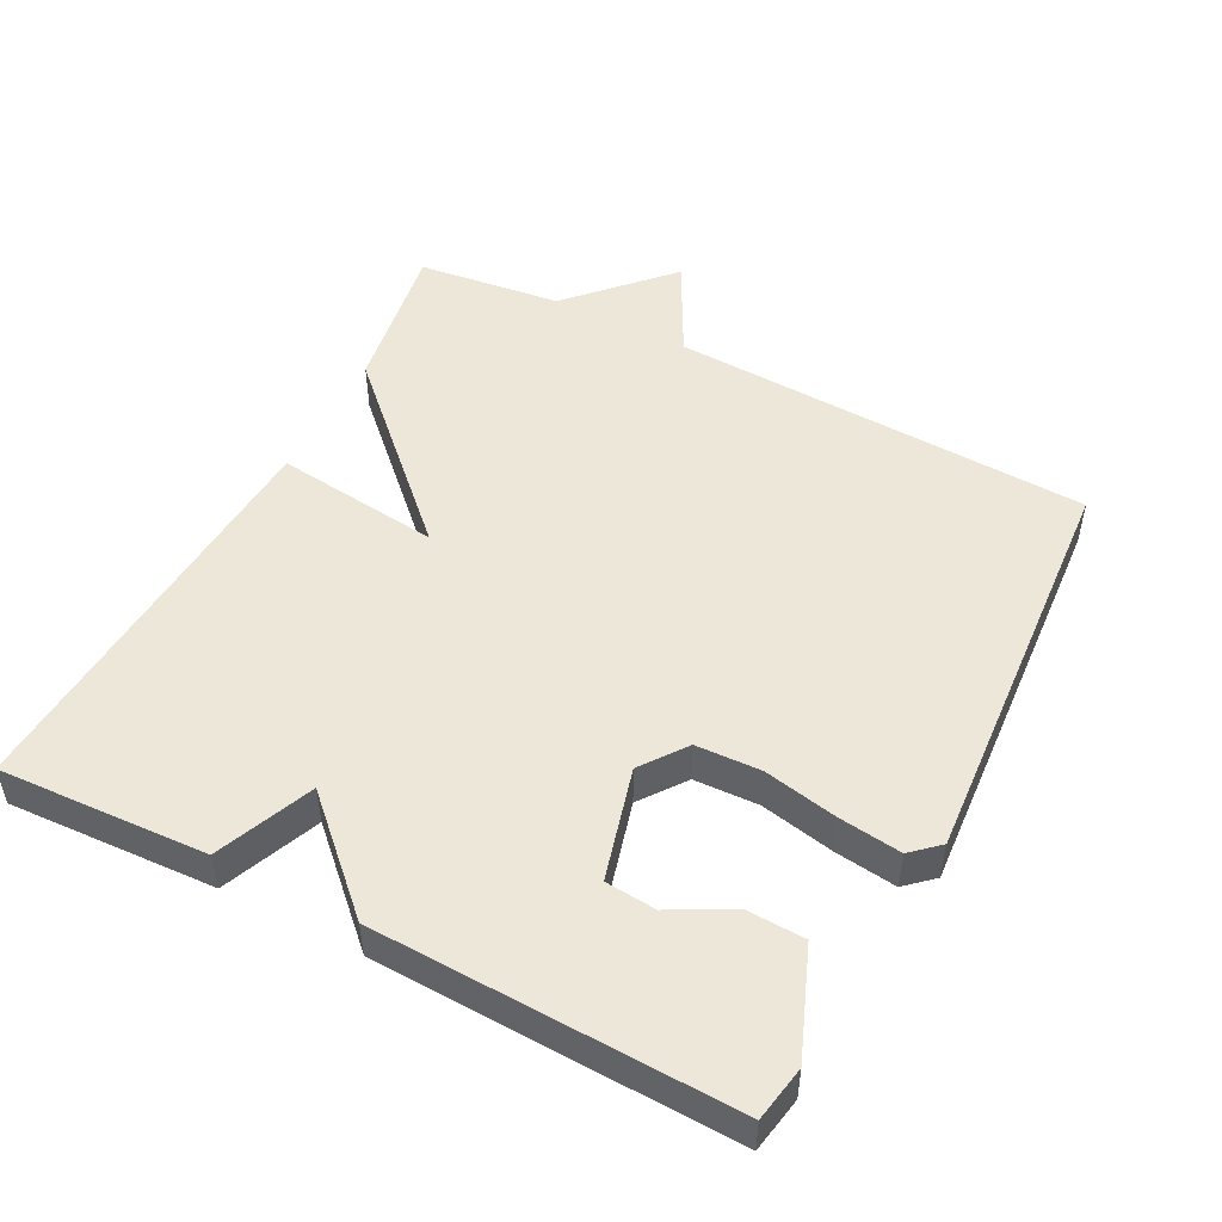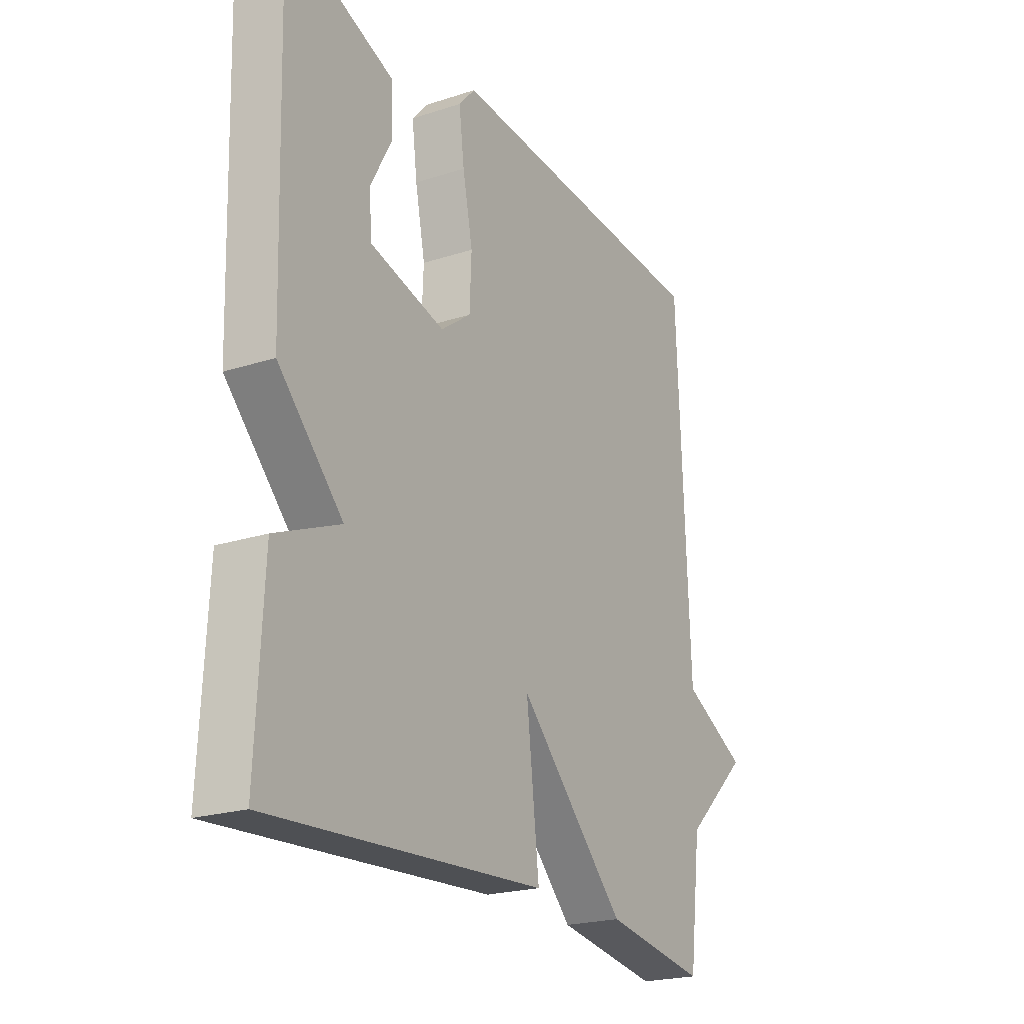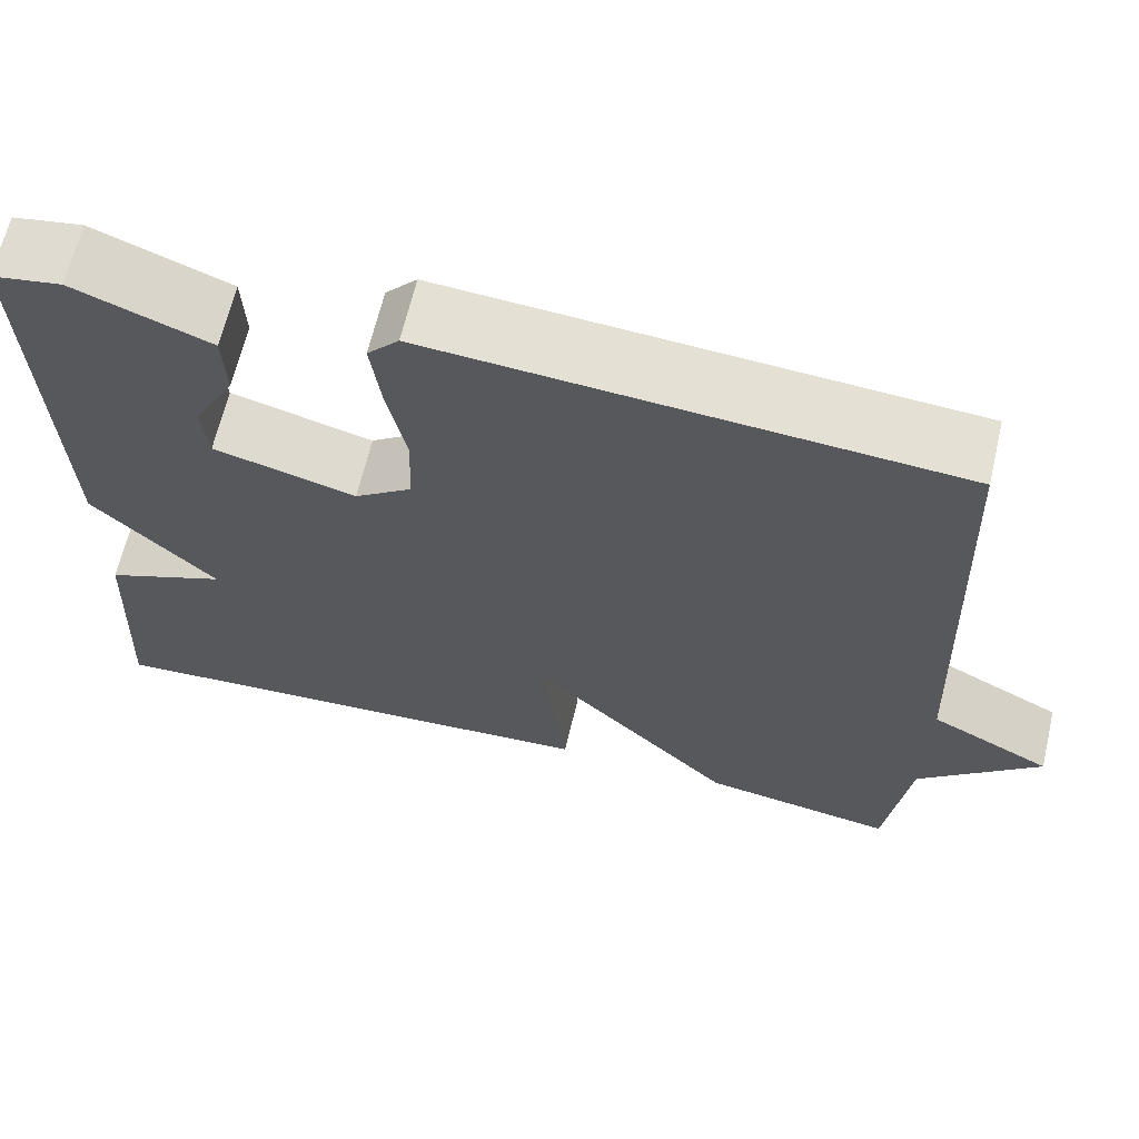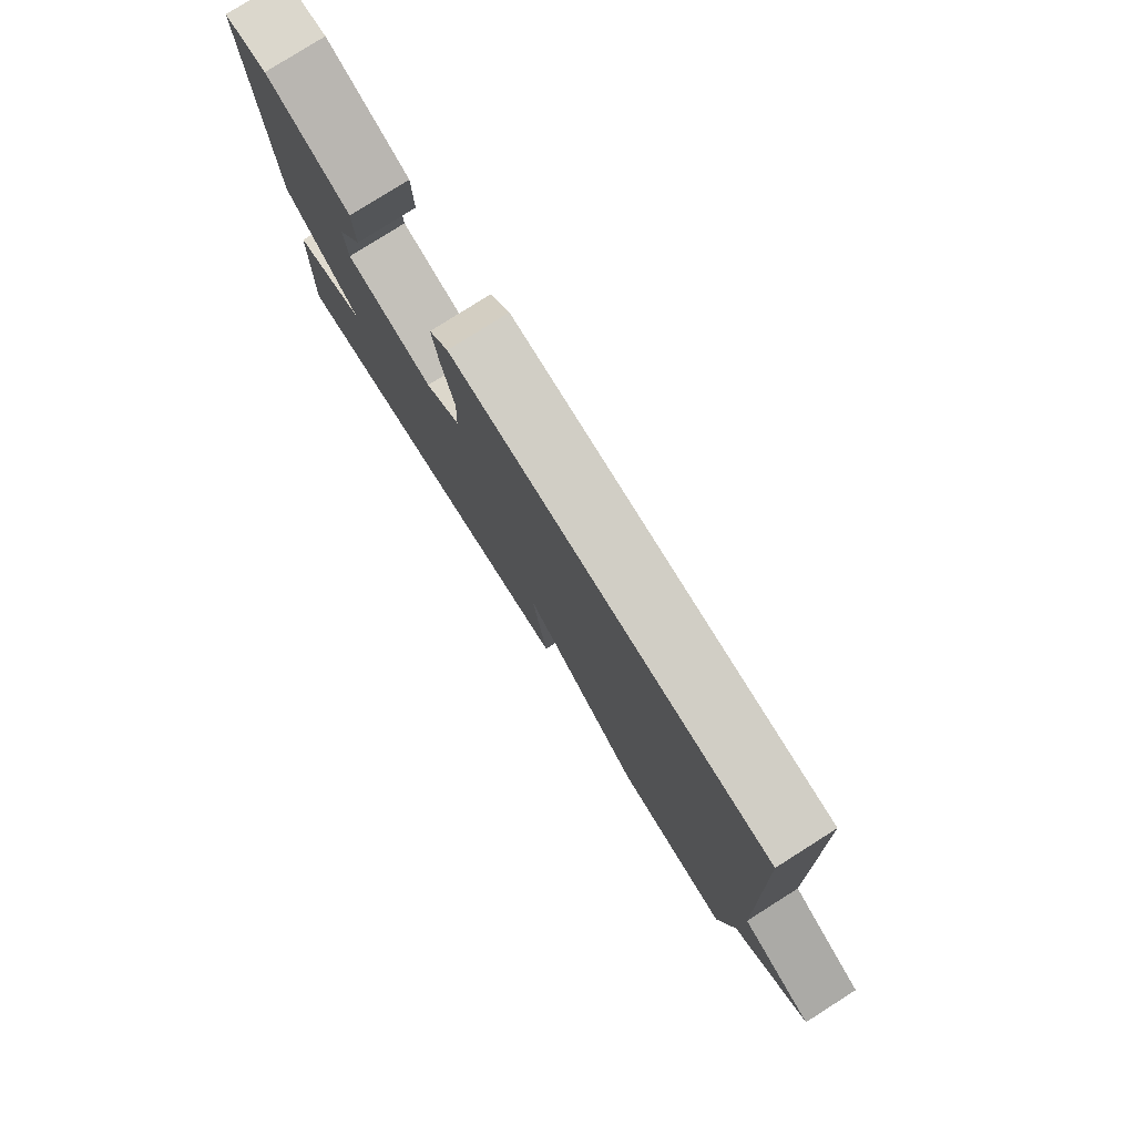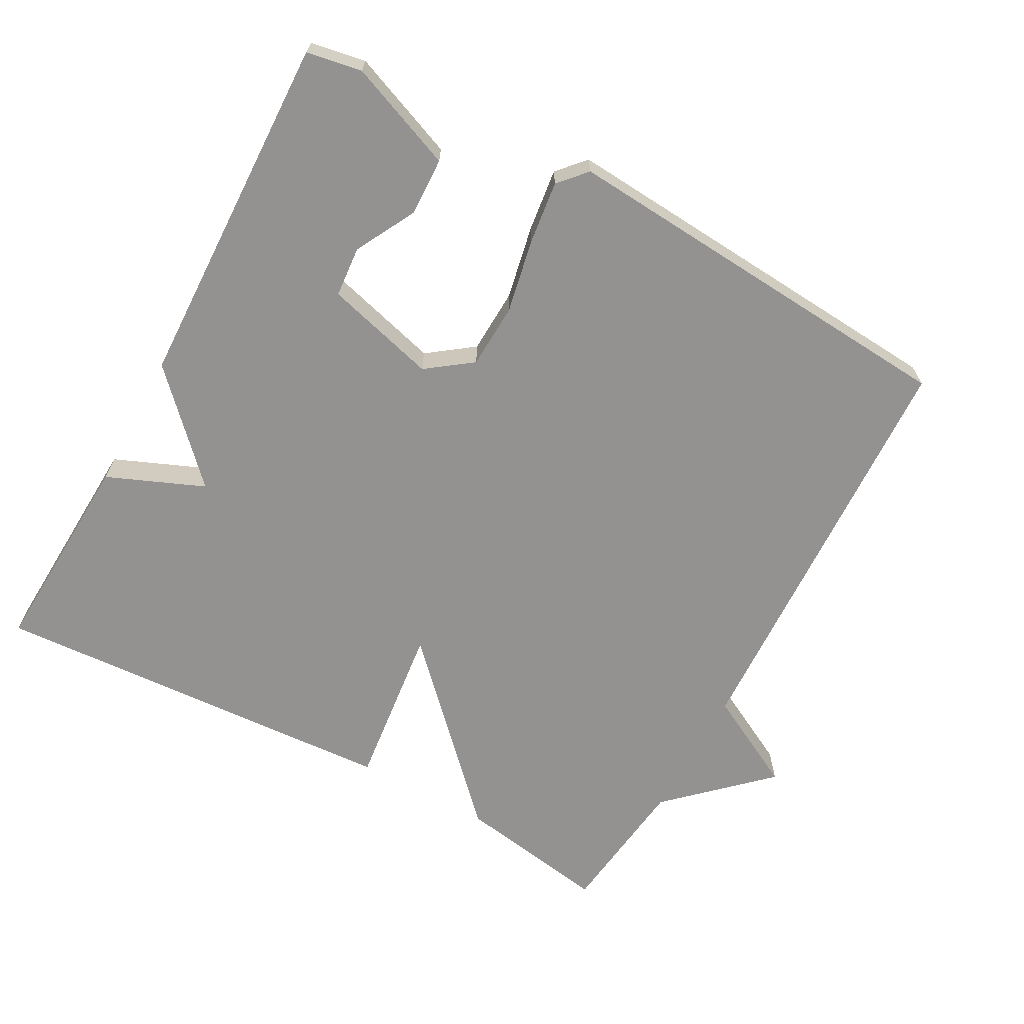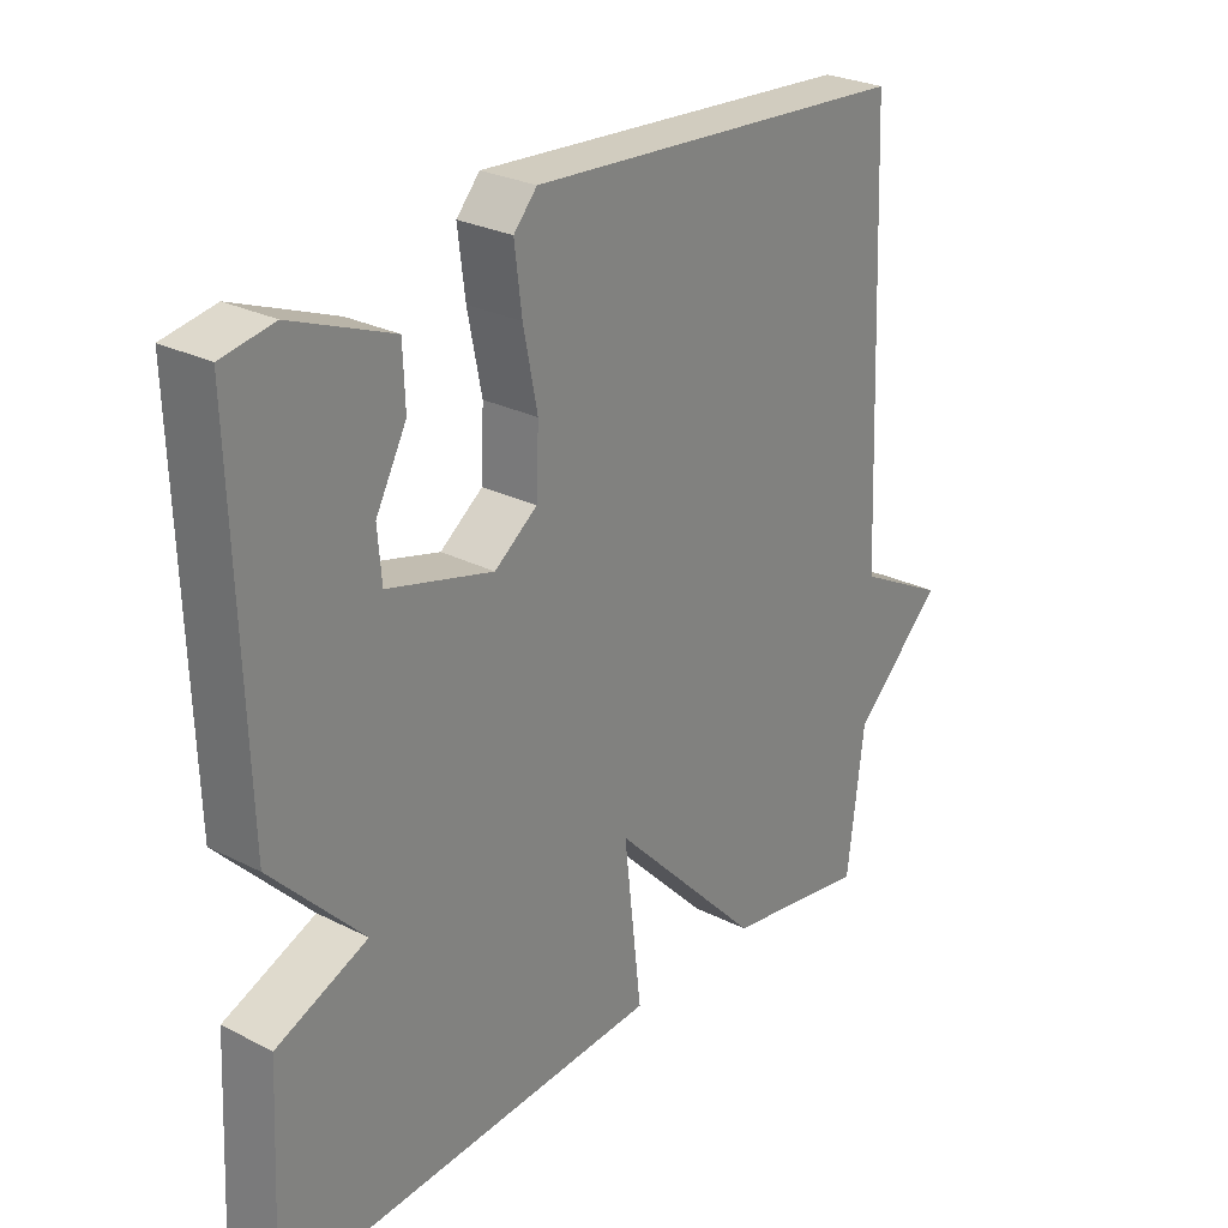
<metadata>
{"format":"obj","ext":"obj","renderer":"f3d","projection":"perspective","resolution":1024,"background":"white","views":[{"elev":49.9,"azim":-62.5,"up":"+Y"},{"elev":-21.7,"azim":-60.2,"up":"+Z"},{"elev":65.4,"azim":13.3,"up":"+Z"},{"elev":79.7,"azim":57.7,"up":"+Z"},{"elev":-66.4,"azim":-28.6,"up":"+Y"},{"elev":27.1,"azim":-51.8,"up":"+Z"}]}
</metadata>
<code>
v 0.5 0.07 0.5
v 0.525 0.07 -0.097
v 0.661 0.07 -0.169
v 0.525 0.07 -0.297
v 0.5 0.07 -0.5
v 0.283 0.07 -0.464
v 0.056 0.07 -0.23
v 0.083 0.07 -0.464
v -0.5 0.07 -0.5
v -0.485 0.07 -0.205
v -0.348 0.07 -0.148
v -0.485 0.07 -0.005
v -0.5 0.07 0.5
v -0.422 0.07 0.514
v -0.271 0.07 0.454
v -0.268 0.07 0.372
v -0.314 0.07 0.286
v -0.308 0.07 0.214
v -0.15 0.07 0.171
v -0.086 0.07 0.218
v -0.082 0.07 0.31
v -0.103 0.07 0.415
v -0.114 0.07 0.503
v -0.079 0.07 0.542
v 0.5 0 0.5
v 0.525 0 -0.097
v 0.661 0 -0.169
v 0.525 0 -0.297
v 0.5 0 -0.5
v 0.283 0 -0.464
v 0.056 0 -0.23
v 0.083 0 -0.464
v -0.5 0 -0.5
v -0.485 0 -0.205
v -0.348 0 -0.148
v -0.485 0 -0.005
v -0.5 0 0.5
v -0.422 0 0.514
v -0.271 0 0.454
v -0.268 0 0.372
v -0.314 0 0.286
v -0.308 0 0.214
v -0.15 0 0.171
v -0.086 0 0.218
v -0.082 0 0.31
v -0.103 0 0.415
v -0.114 0 0.503
v -0.079 0 0.542
f 24 1 2
f 23 24 2
f 22 23 2
f 21 22 2
f 20 21 2
f 2 3 4
f 20 2 4
f 19 20 4
f 5 6 7
f 4 5 7
f 19 4 7
f 18 19 7
f 15 16 17
f 14 15 17
f 13 14 17
f 12 13 17
f 11 12 17 18
f 9 10 11
f 8 9 11
f 7 8 11
f 7 11 18
f 26 25 48
f 26 48 47
f 26 47 46
f 26 46 45
f 26 45 44
f 28 27 26
f 28 26 44
f 28 44 43
f 31 30 29
f 31 29 28
f 31 28 43
f 31 43 42
f 41 40 39
f 41 39 38
f 41 38 37
f 41 37 36
f 42 41 36 35
f 35 34 33
f 35 33 32
f 35 32 31
f 42 35 31
f 1 25 26 2
f 2 26 27 3
f 3 27 28 4
f 4 28 29 5
f 5 29 30 6
f 6 30 31 7
f 7 31 32 8
f 8 32 33 9
f 9 33 34 10
f 10 34 35 11
f 11 35 36 12
f 12 36 37 13
f 13 37 38 14
f 14 38 39 15
f 15 39 40 16
f 16 40 41 17
f 17 41 42 18
f 18 42 43 19
f 19 43 44 20
f 20 44 45 21
f 21 45 46 22
f 22 46 47 23
f 23 47 48 24
f 24 48 25 1

</code>
